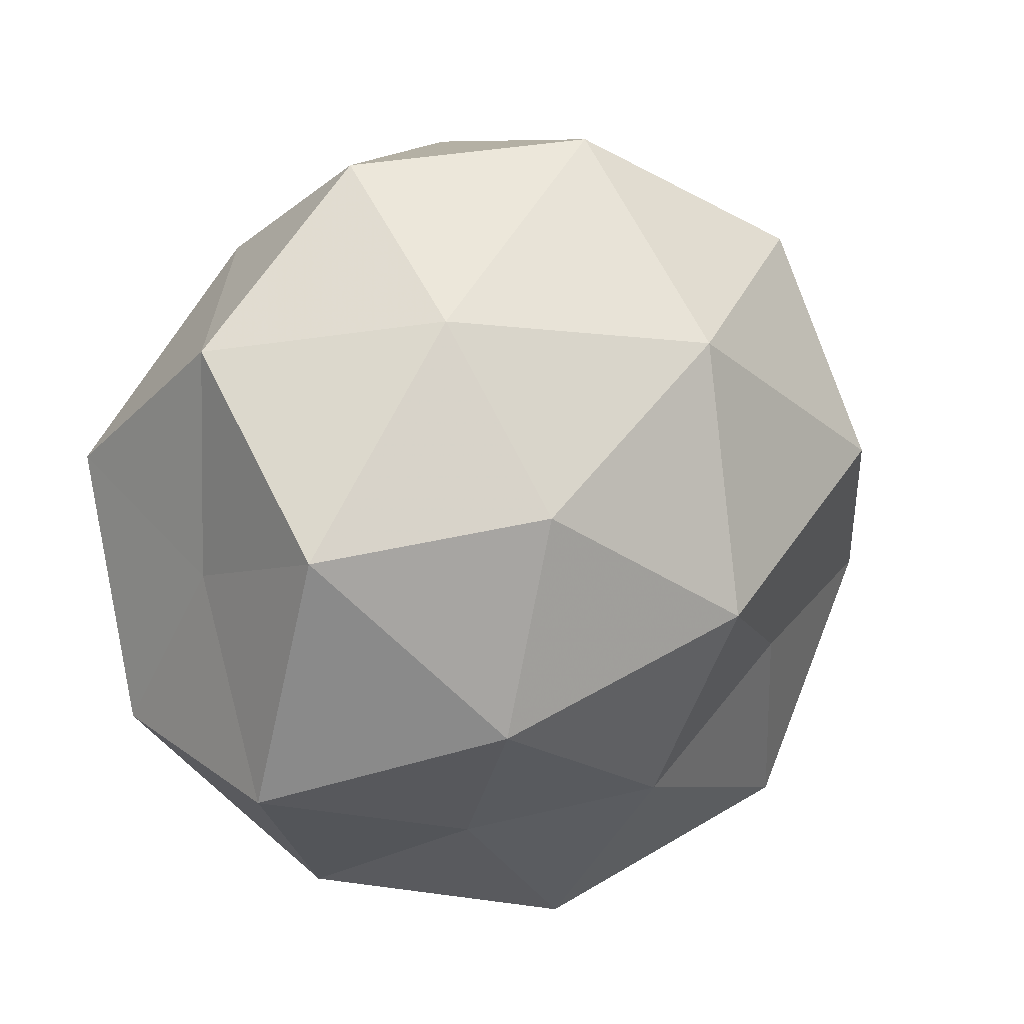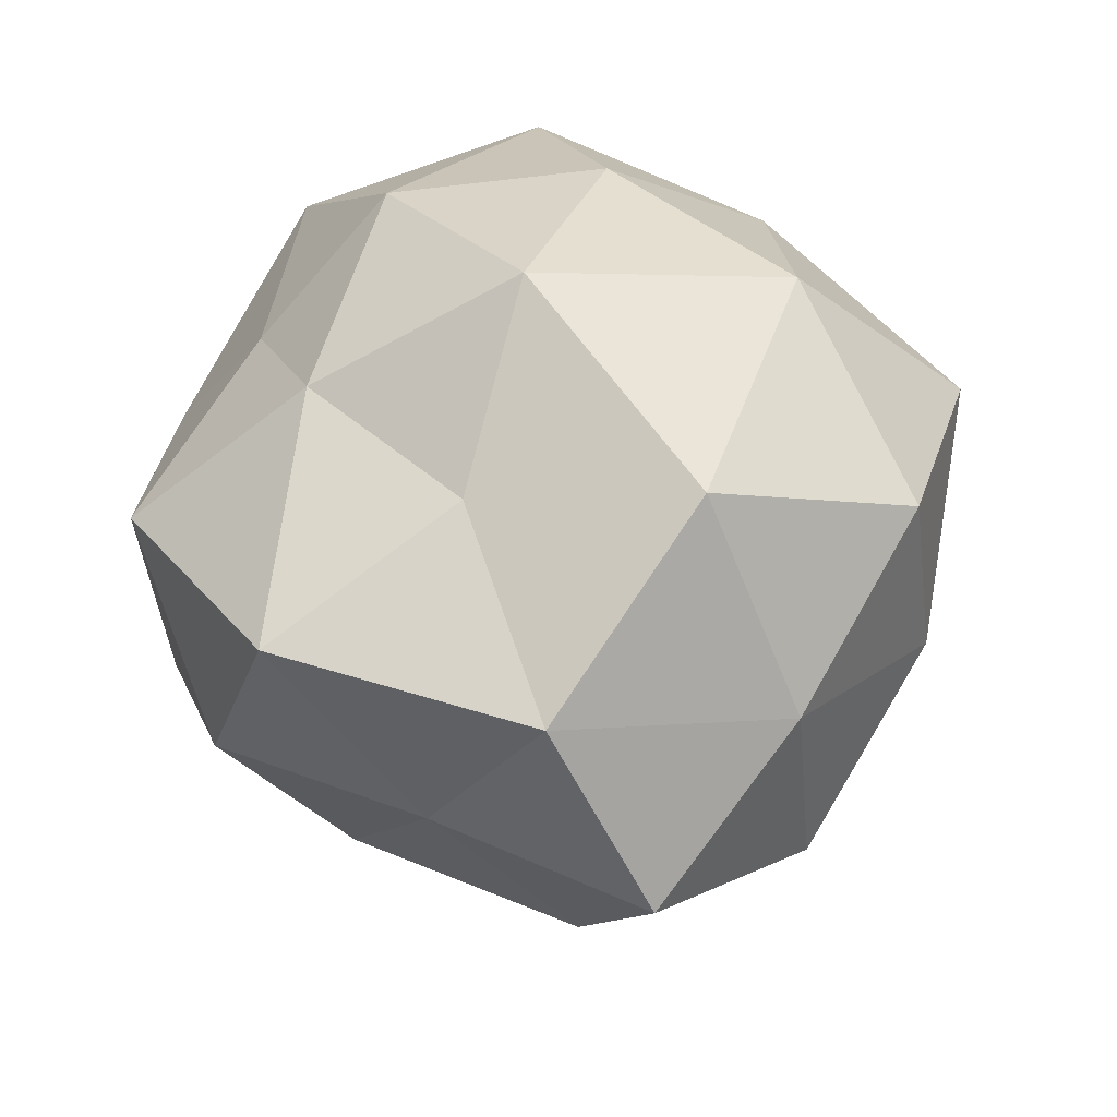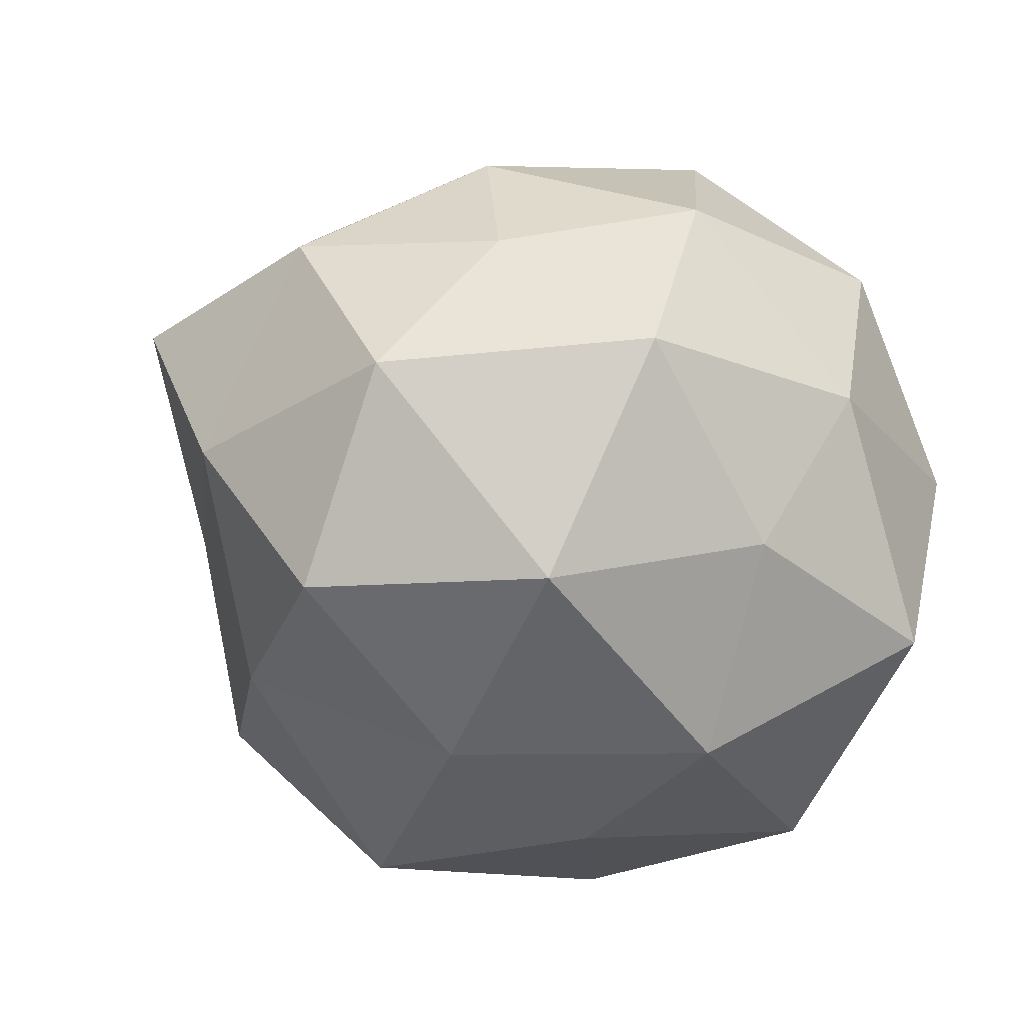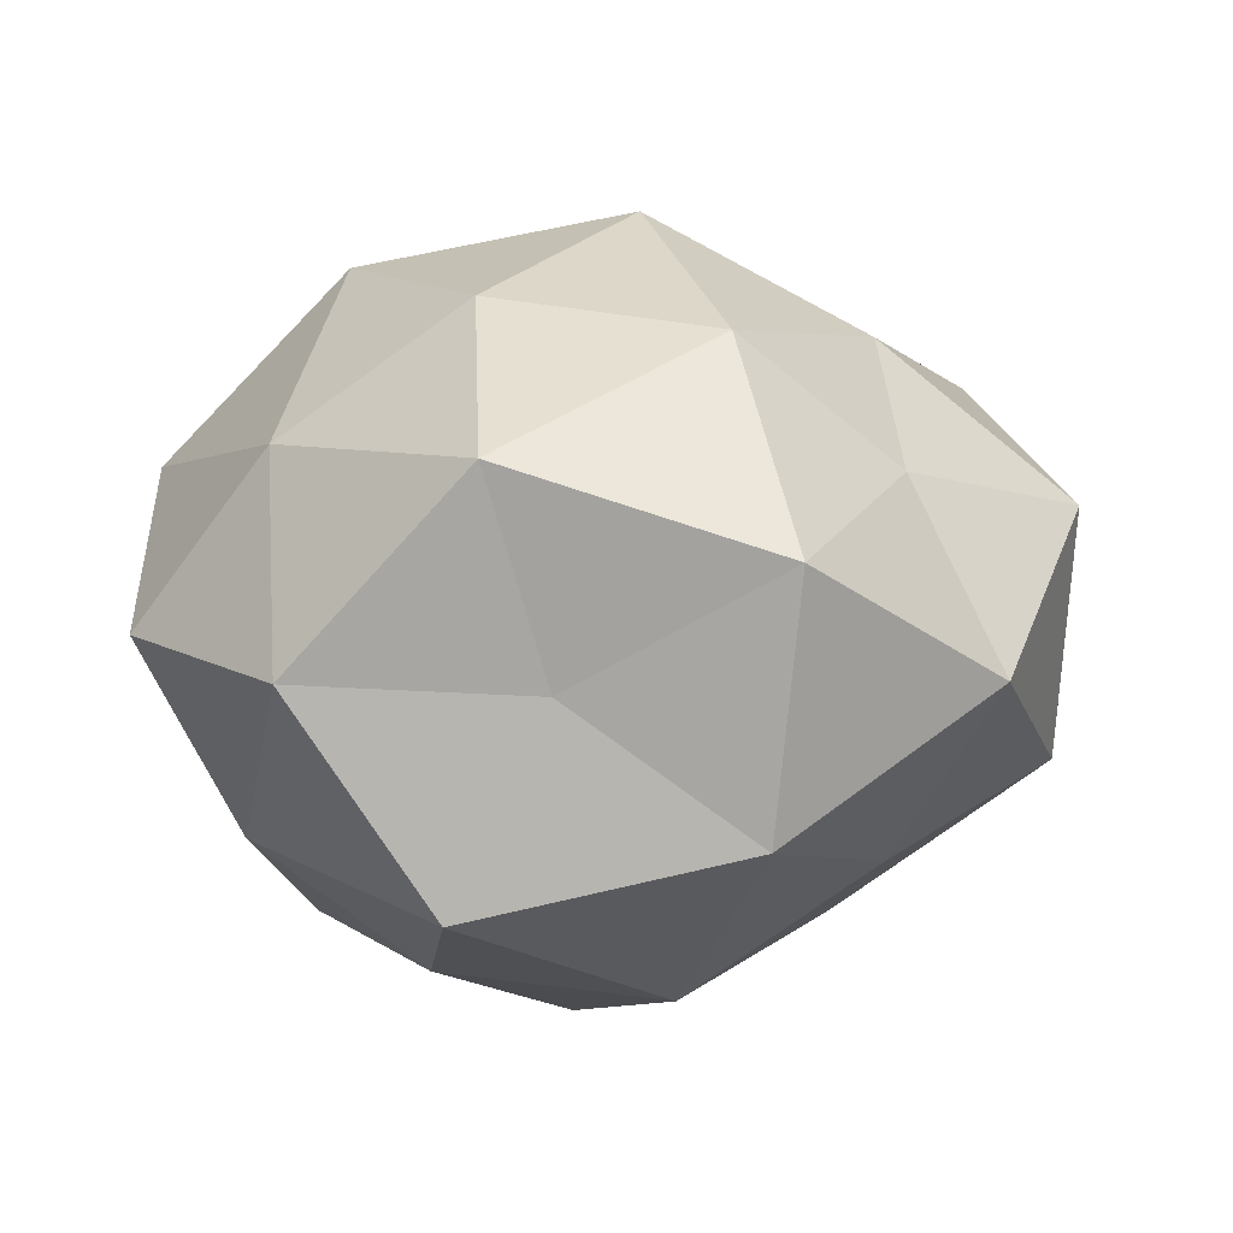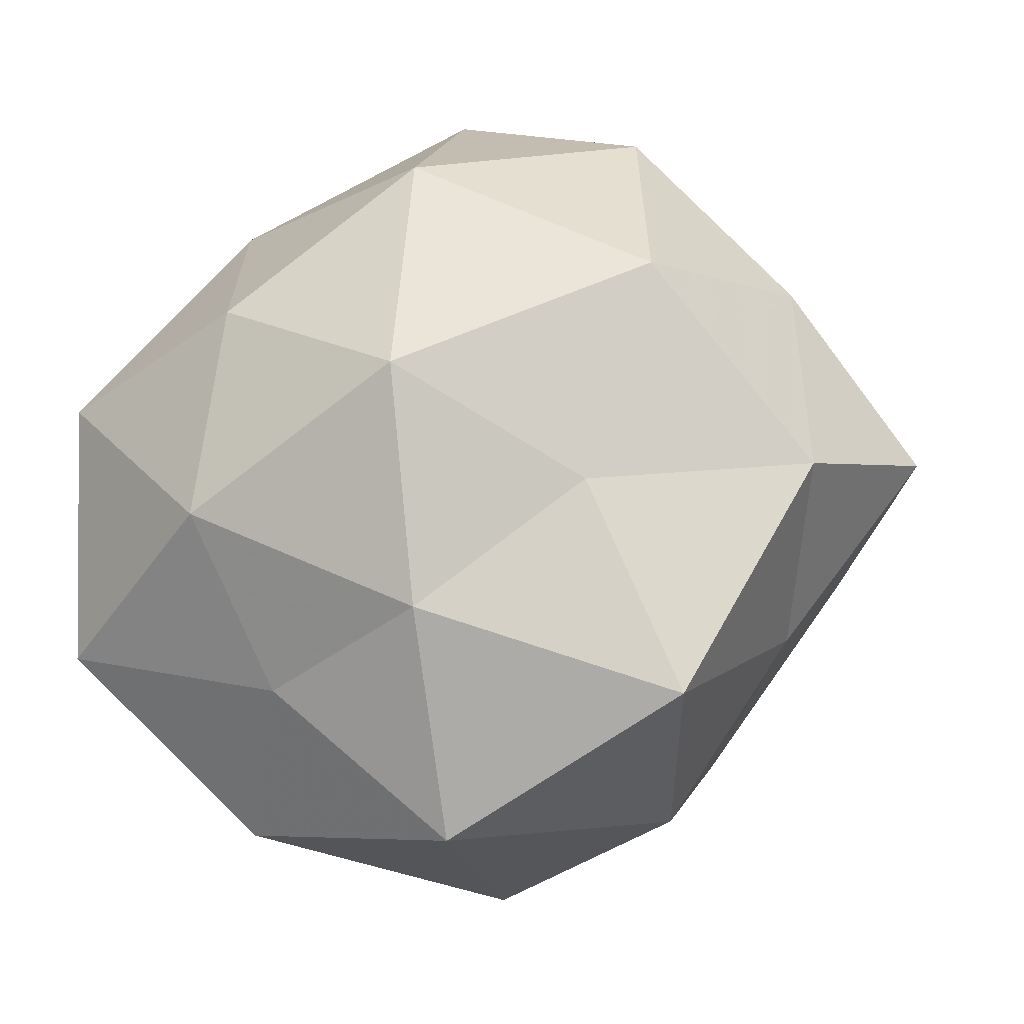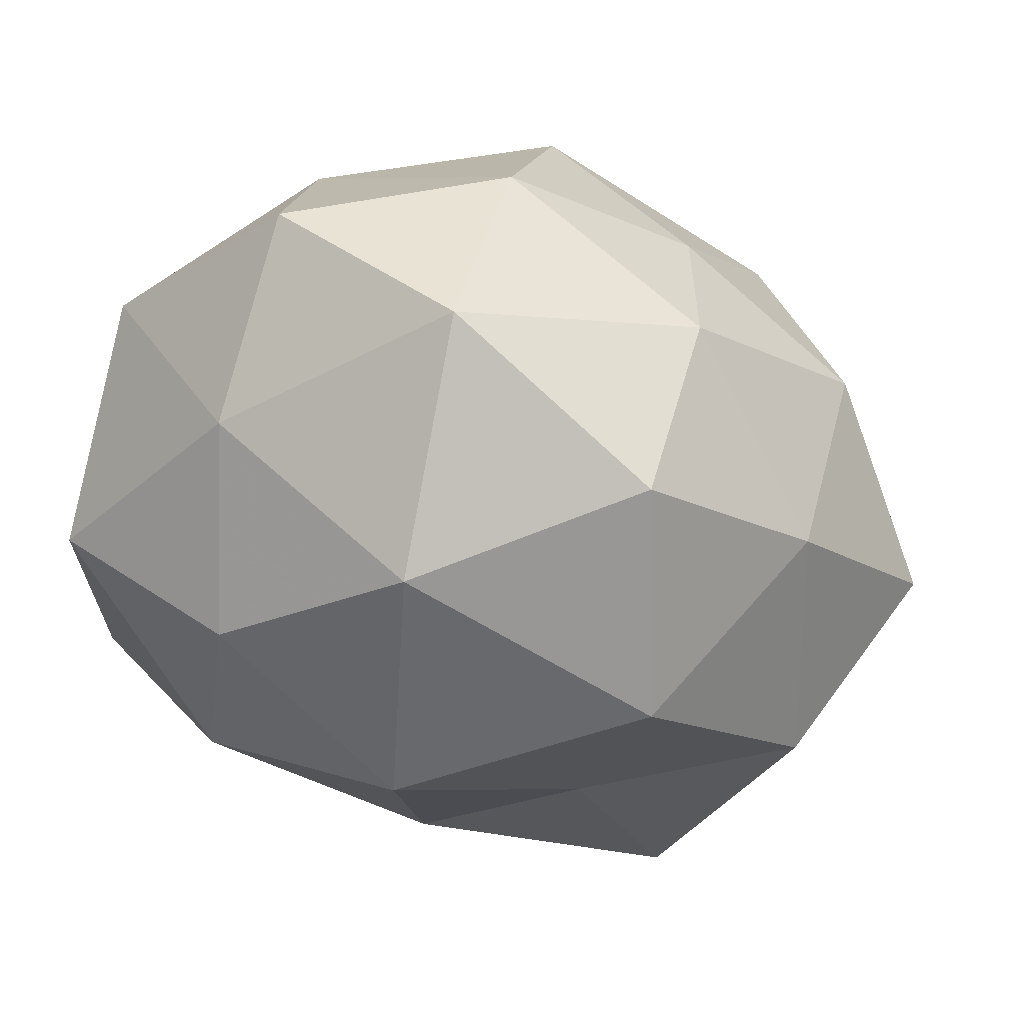
<metadata>
{"format":"obj","ext":"obj","renderer":"f3d","projection":"perspective","resolution":1024,"background":"white","views":[{"elev":14.9,"azim":-42.1,"up":"+Y"},{"elev":50.3,"azim":78.5,"up":"+Z"},{"elev":-76.2,"azim":153.9,"up":"+Z"},{"elev":9.9,"azim":-84.5,"up":"+Z"},{"elev":-27.9,"azim":12.2,"up":"+Y"},{"elev":47.6,"azim":12.5,"up":"+Y"}]}
</metadata>
<code>
v 0.0462 -0.00721 -0.02149
v 0.0004047 0.02848 0.039
v 0.001114 -0.02604 -0.03452
v 0.0276 -0.01244 -0.04043
v 0.03157 0.01621 -0.03644
v 0.02077 -0.01561 0.0321
v 0.002284 0.03391 -0.03631
v -0.02701 0.03226 0.02221
v 0.02849 0.04011 0.001053
v -0.02173 0.01665 -0.03614
v 0.0002003 -0.05115 -0.01583
v -0.0003652 -0.004299 0.04549
v -0.000529 -0.05342 0.01327
v -0.05028 -0.02463 0.01408
v -0.02162 -0.03418 0.01942
v -0.04844 -0.02165 -0.01511
v 0.00198 0.003604 -0.04759
v 0.04537 0.01878 0.01369
v 0.04636 0.02116 -0.01257
v -0.04825 0.01107 -0.02356
v -0.02847 -0.01625 0.03462
v -0.04696 0.02807 0.0005702
v -0.02428 0.04848 0.001121
v -0.02196 -0.03268 -0.02242
v 0.02377 0.0342 -0.01993
v 0.03057 -0.04096 0.02306
v 0.04756 -0.01142 0.02249
v -0.02975 -0.04512 -0.001155
v -0.04732 0.0001344 -0.0001059
v -0.02784 -0.01071 -0.03685
v 0.02783 -0.03226 -0.02161
v 0.02713 0.03692 0.02598
v 0.03049 0.01023 0.03826
v -0.04912 0.007004 0.02362
v -0.02591 0.03587 -0.02066
v 0.05931 -0.001132 0.0001347
v 0.02494 -0.0476 -0.001076
v -0.02418 0.01074 0.03763
v 0.001369 0.05098 0.01605
v 0.001984 0.04822 -0.01218
v 0.04086 -0.02437 -0.0004739
v -0.0005325 -0.03045 0.03173
f 1 4 5
f 4 3 17
f 17 5 4
f 7 5 17
f 10 7 17
f 1 5 19
f 9 18 19
f 21 14 15
f 23 22 8
f 11 24 3
f 7 25 5
f 19 5 25
f 25 9 19
f 26 27 6
f 13 28 11
f 13 15 28
f 28 15 14
f 28 14 16
f 11 28 24
f 24 28 16
f 16 14 29
f 29 20 16
f 22 20 29
f 3 30 17
f 17 30 10
f 20 10 30
f 20 30 16
f 3 24 30
f 16 30 24
f 31 4 1
f 31 3 4
f 11 3 31
f 9 32 18
f 2 12 33
f 33 12 6
f 6 27 33
f 27 18 33
f 32 2 33
f 33 18 32
f 34 14 21
f 22 34 8
f 34 29 14
f 22 29 34
f 35 7 10
f 35 10 20
f 35 20 22
f 23 35 22
f 36 1 19
f 19 18 36
f 27 36 18
f 37 13 11
f 37 26 13
f 37 11 31
f 8 38 2
f 2 38 12
f 21 12 38
f 8 34 38
f 38 34 21
f 8 2 39
f 23 8 39
f 39 2 32
f 39 32 9
f 40 25 7
f 40 9 25
f 40 7 35
f 23 40 35
f 39 9 40
f 23 39 40
f 41 27 26
f 31 1 41
f 41 1 36
f 41 36 27
f 37 41 26
f 37 31 41
f 42 6 12
f 13 42 15
f 42 12 21
f 15 42 21
f 26 6 42
f 26 42 13

</code>
